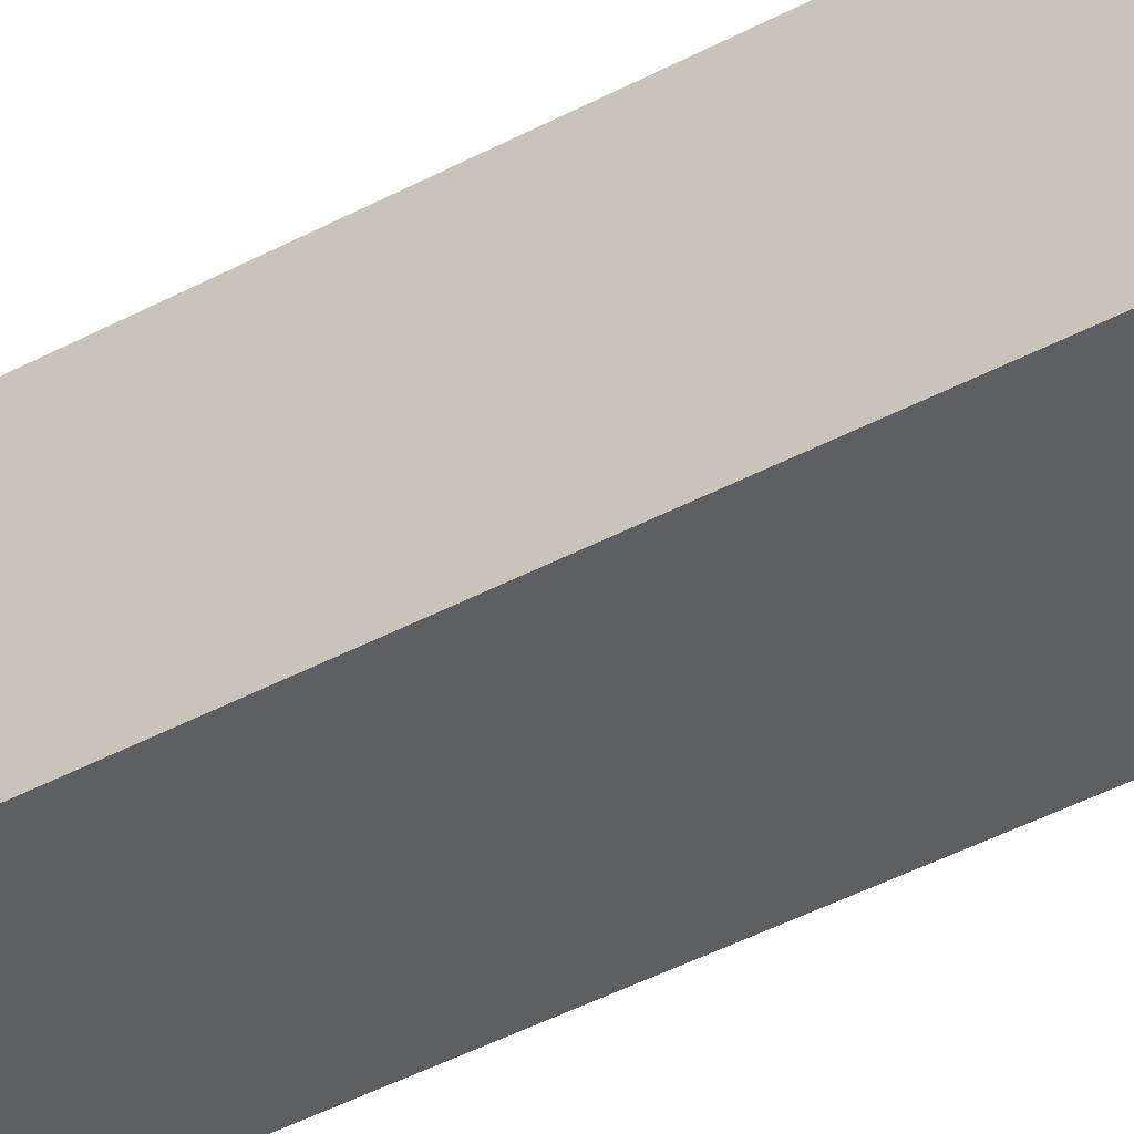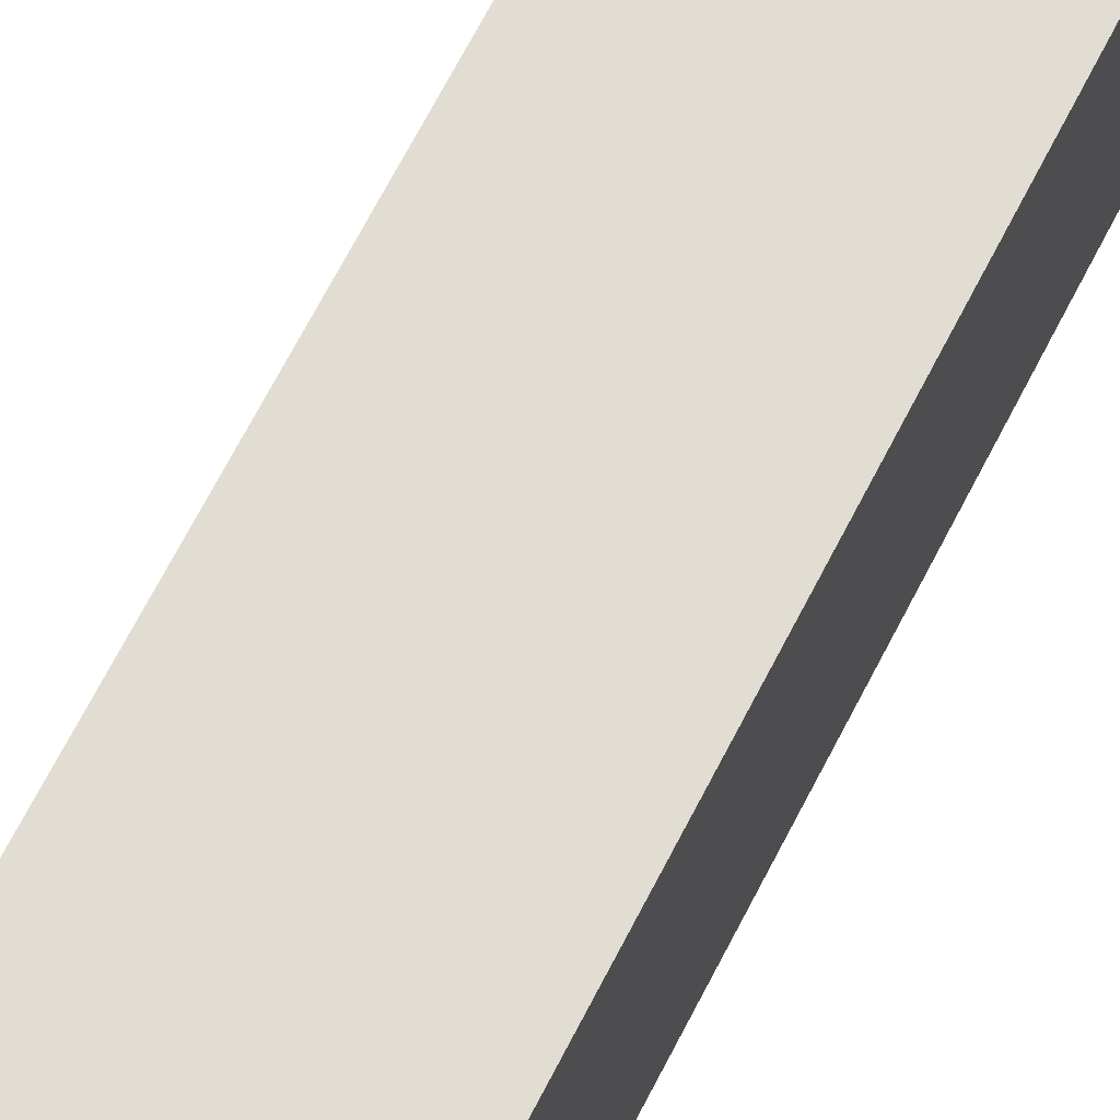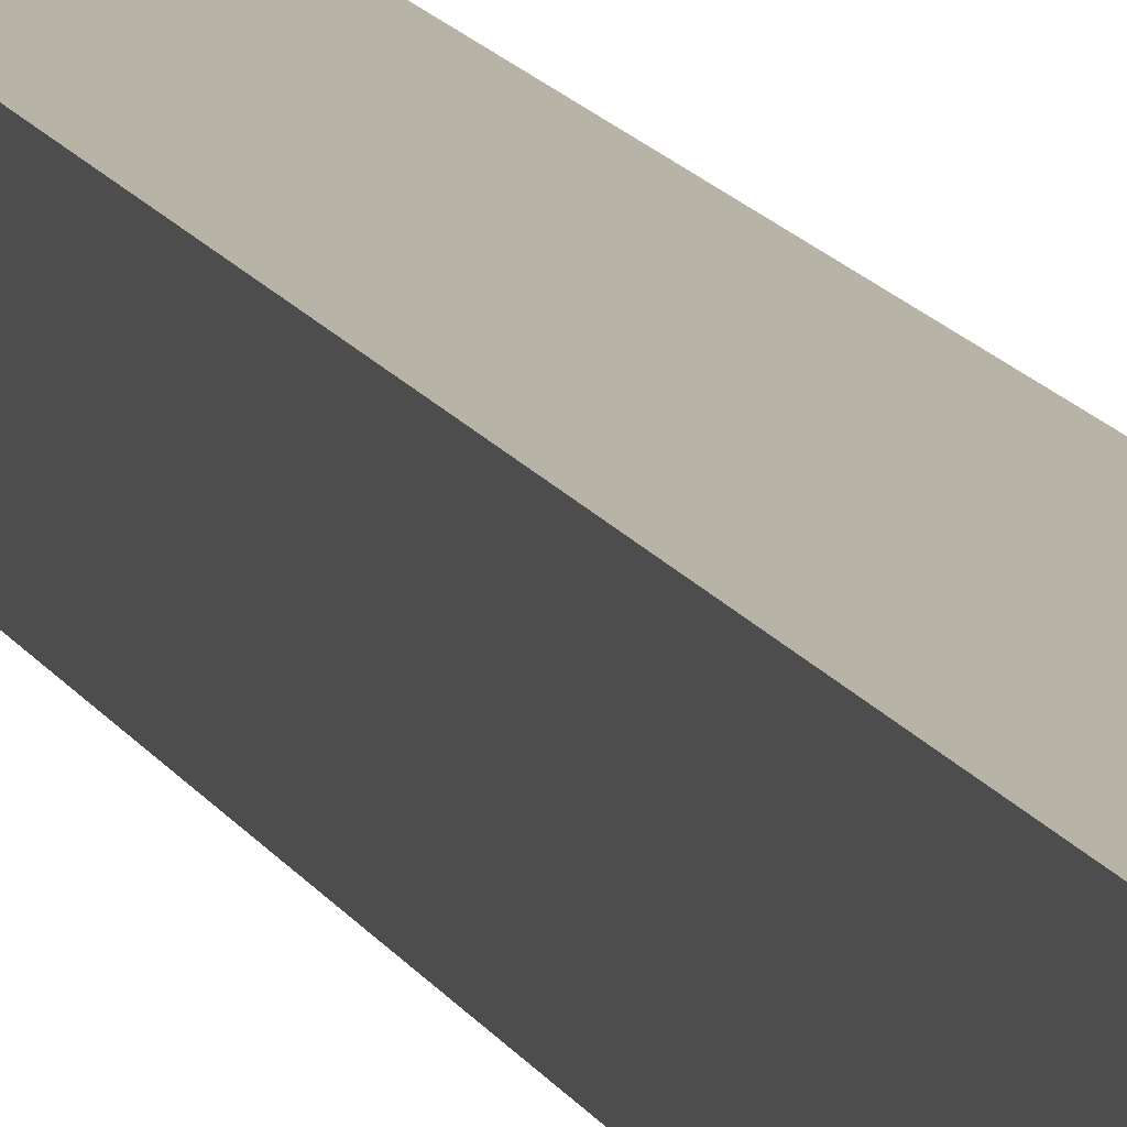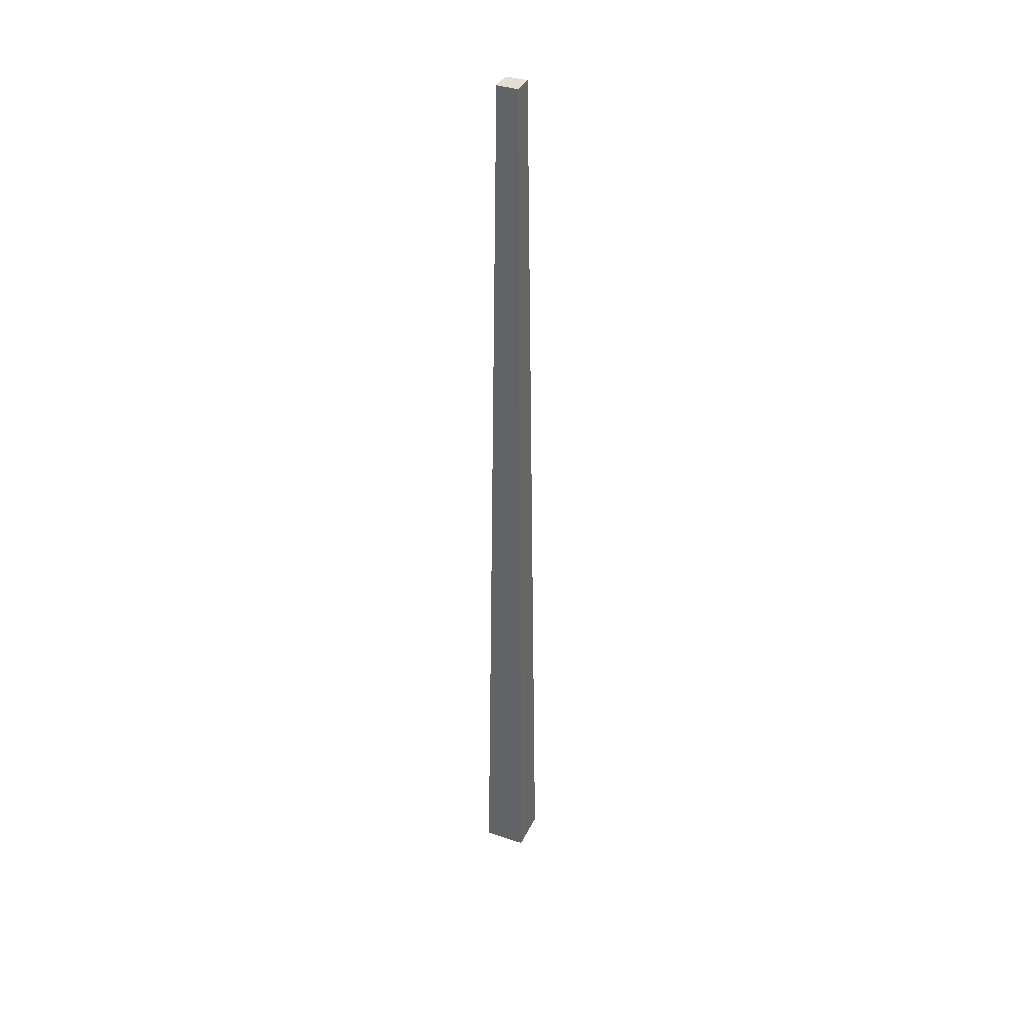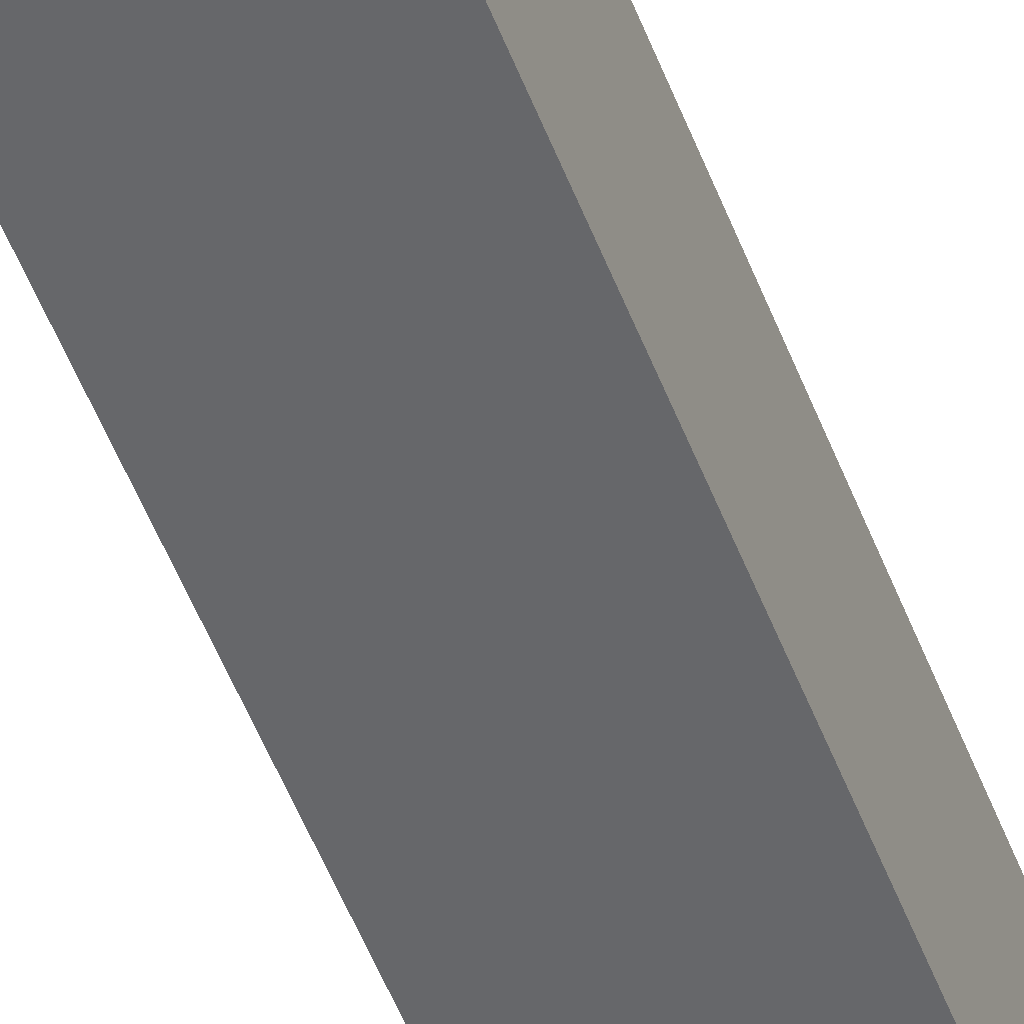
<metadata>
{"format":"obj","ext":"obj","renderer":"f3d","projection":"perspective","resolution":1024,"background":"white","views":[{"elev":-41.2,"azim":123.5,"up":"+Y"},{"elev":69.0,"azim":-152.7,"up":"+Y"},{"elev":13.2,"azim":162.1,"up":"+Y"},{"elev":37.0,"azim":113.4,"up":"+Z"},{"elev":-52.8,"azim":-159.2,"up":"+Y"}]}
</metadata>
<code>
o chopstick
v 0.04 0.12 1.8
v -0.04 0.04 1.8
v 0.04 0.04 1.8
v -0.04 0.12 1.8
v -0.08 0.16 -1.8
v 0.08 0 -1.8
v -0.08 0 -1.8
v 0.08 0.16 -1.8
f 1 2 3
f 2 1 4
f 5 6 7
f 6 5 8
f 5 1 8
f 1 5 4
f 1 6 8
f 6 1 3
f 2 5 7
f 5 2 4
f 3 7 6
f 7 3 2

</code>
